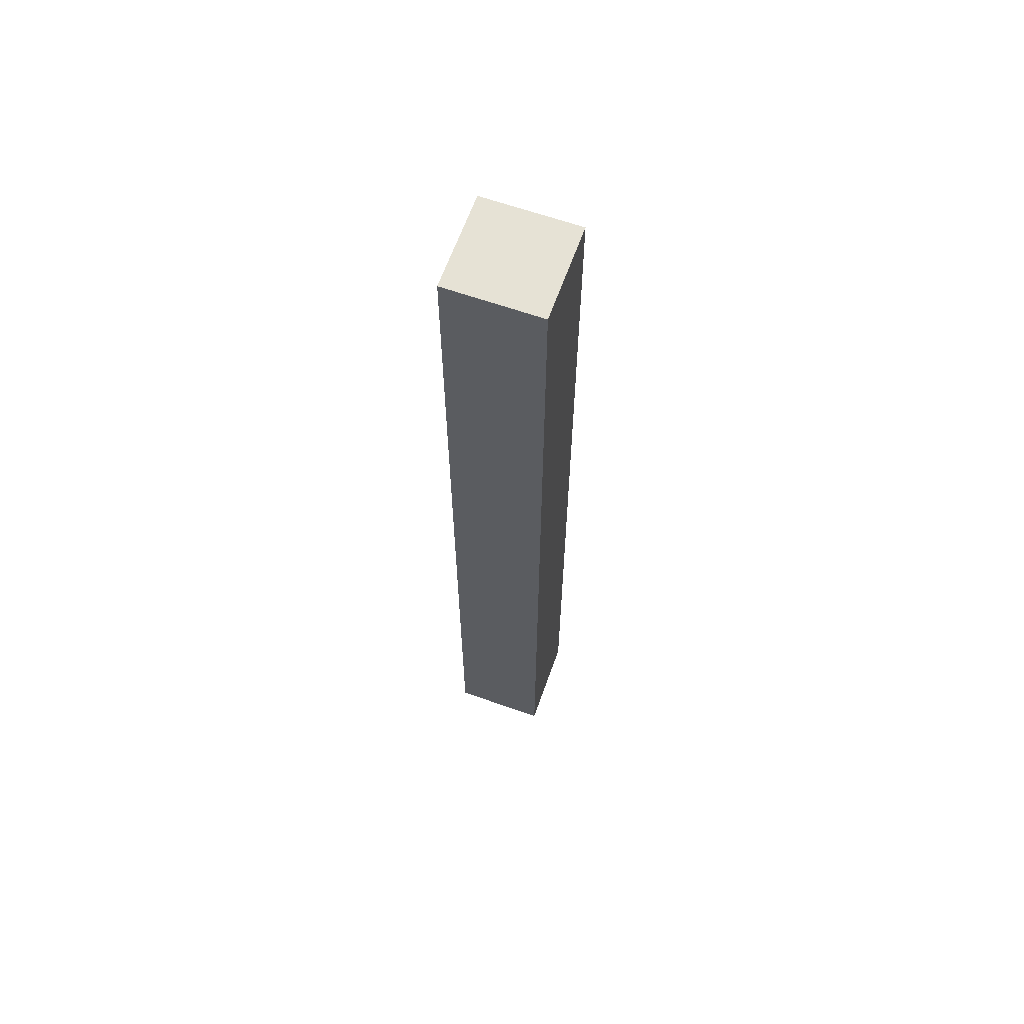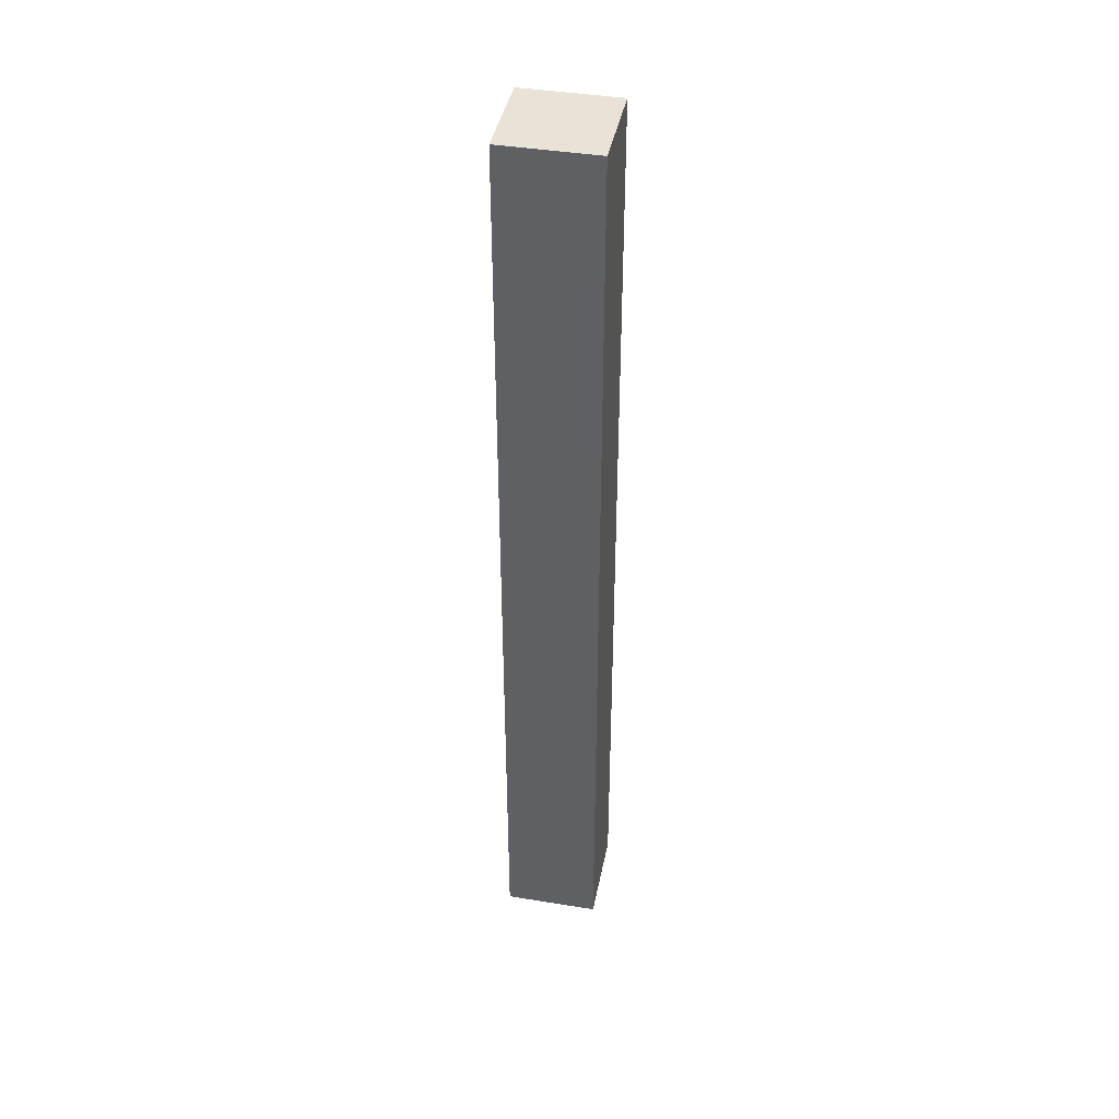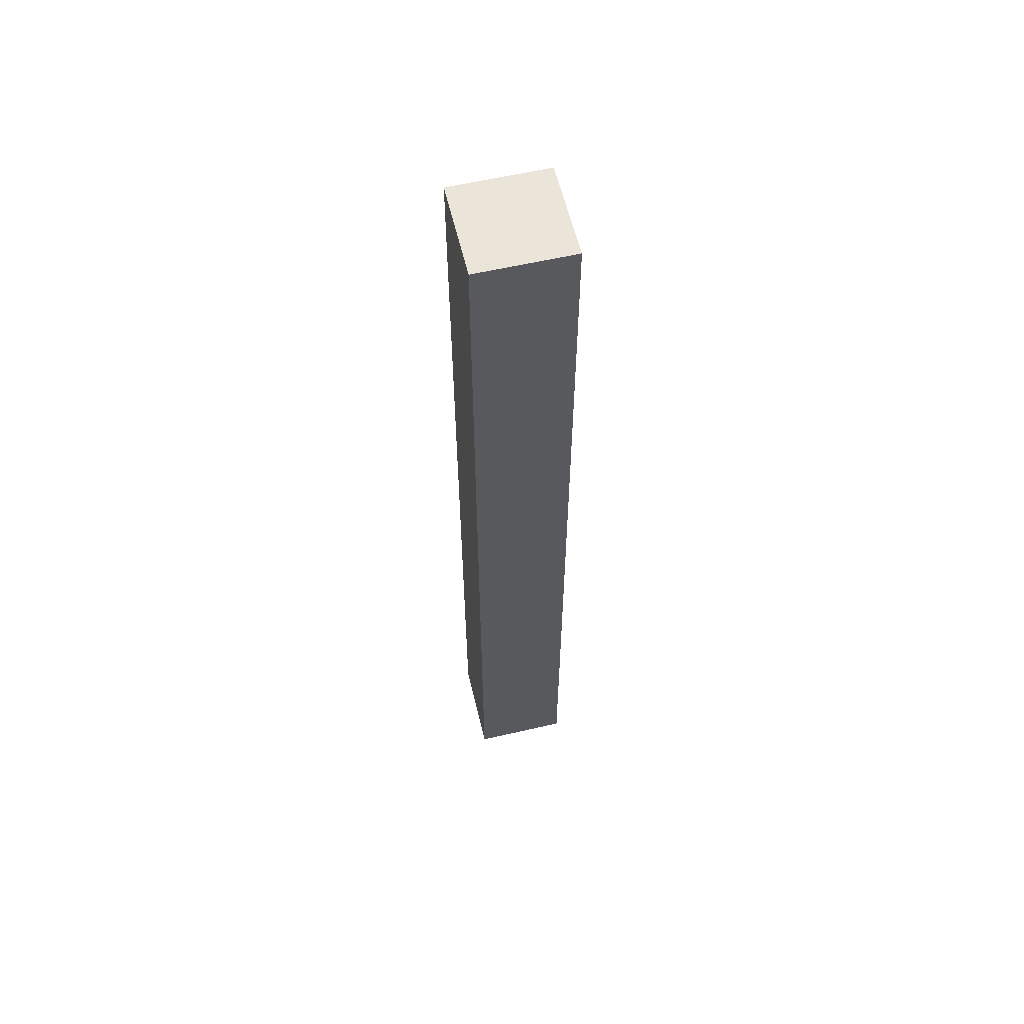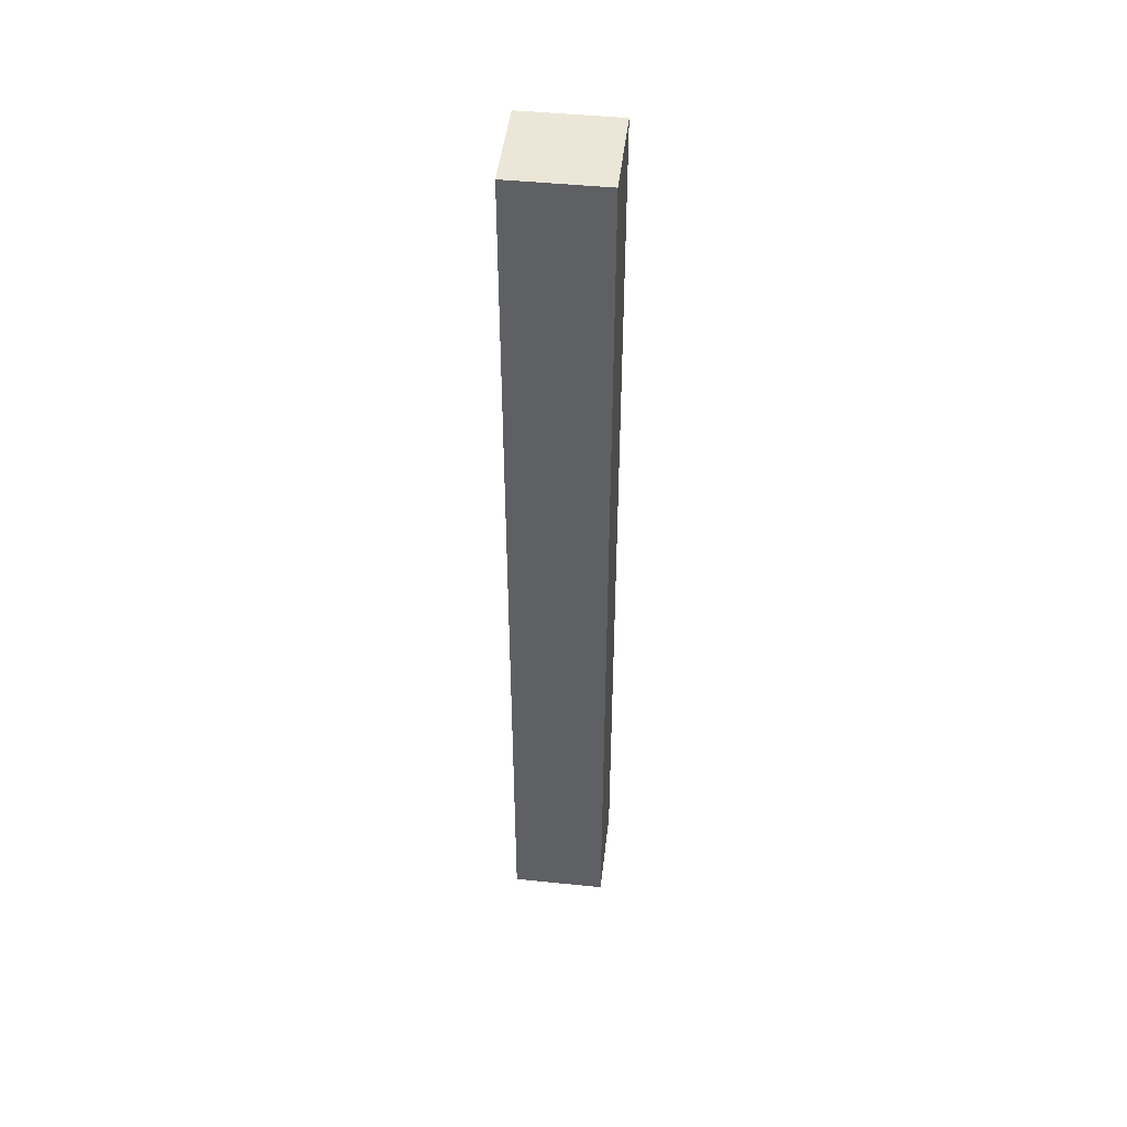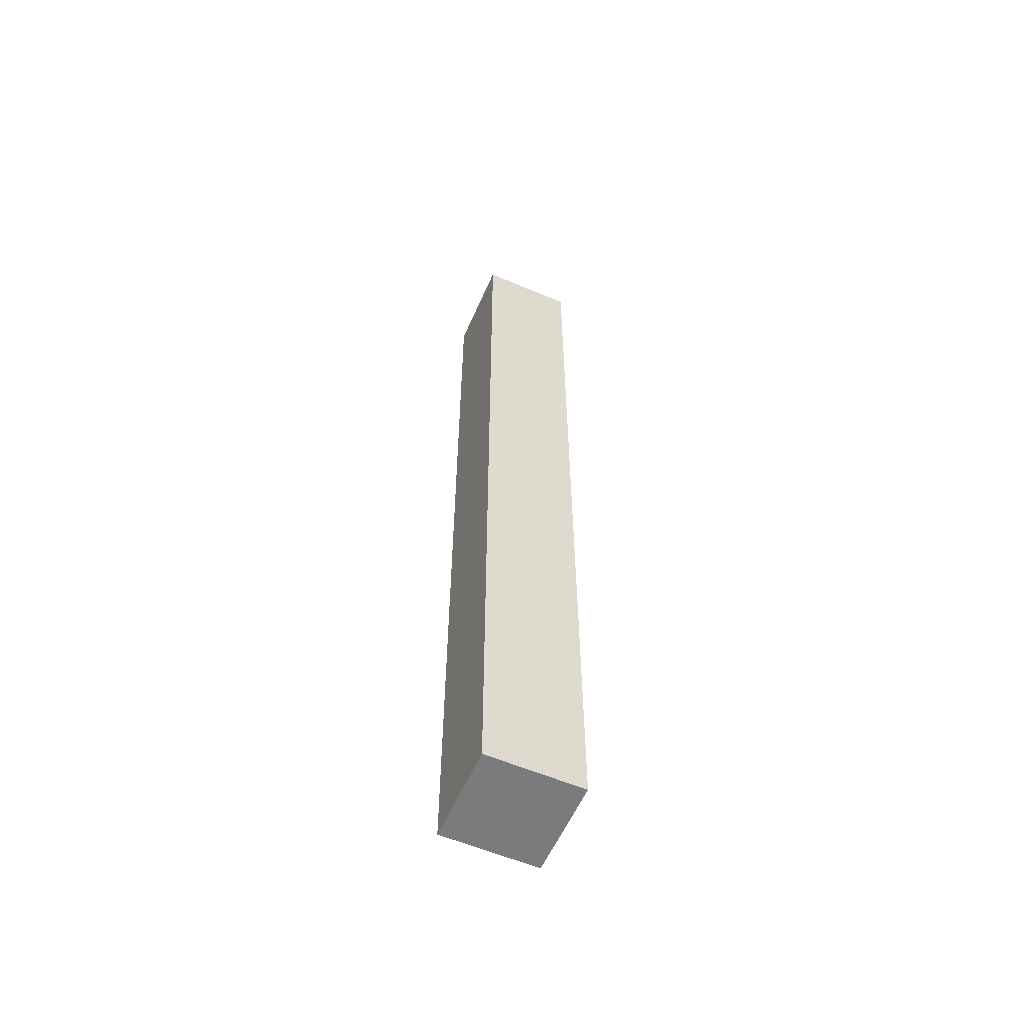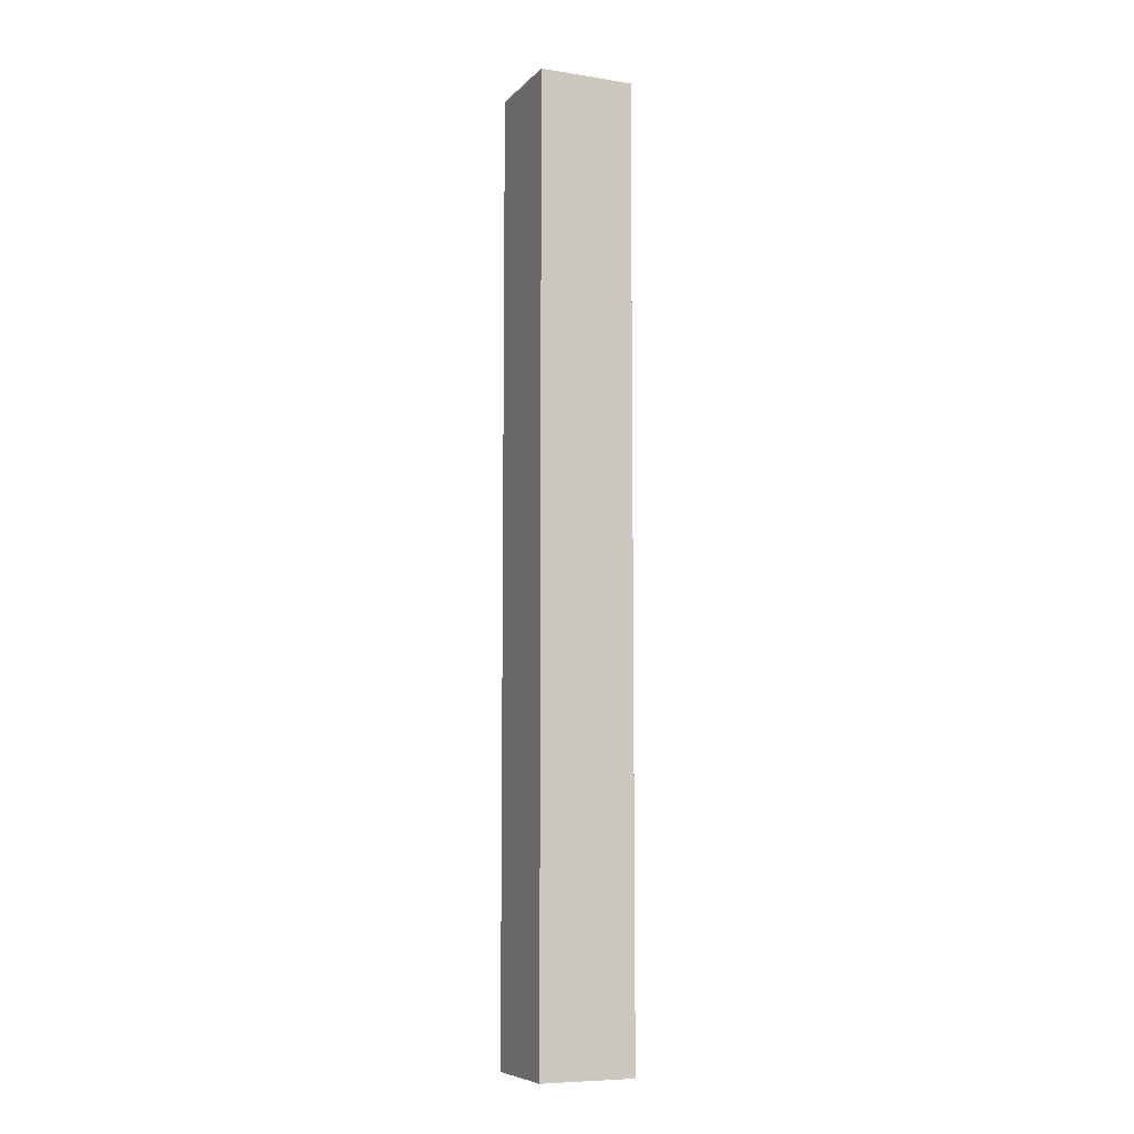
<metadata>
{"format":"obj","ext":"obj","renderer":"f3d","projection":"perspective","resolution":1024,"background":"white","views":[{"elev":63.9,"azim":-70.4,"up":"+Y"},{"elev":41.9,"azim":-168.9,"up":"+Y"},{"elev":59.4,"azim":-13.4,"up":"+Y"},{"elev":46.6,"azim":96.6,"up":"+Y"},{"elev":-58.3,"azim":-23.7,"up":"+Y"},{"elev":-7.8,"azim":-113.5,"up":"+Y"}]}
</metadata>
<code>
v 0.01 -0.1 -0.01
v 0.01 -0.1 0.01
v 0.01 0.1 0.01
v 0.01 0.1 -0.01
v -0.01 -0.1 -0.01
v -0.01 0.1 -0.01
v -0.01 0.1 0.01
v -0.01 -0.1 0.01
o group2022318801
g mesh2022318801
f 4 3 2 1
f 8 7 6 5
f 2 8 5 1
f 6 7 3 4
f 5 6 4 1
f 3 7 8 2

</code>
